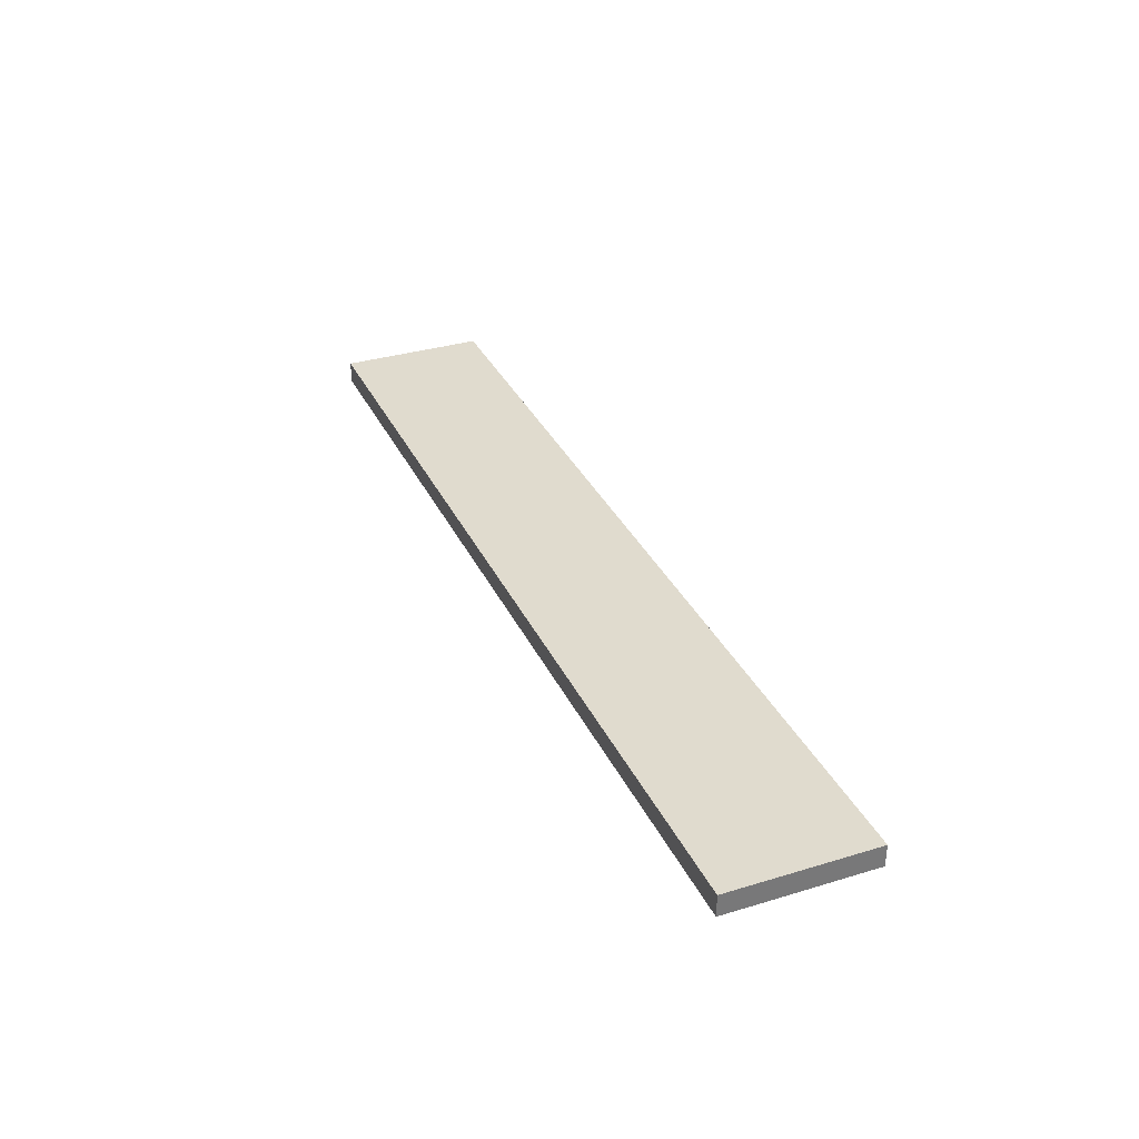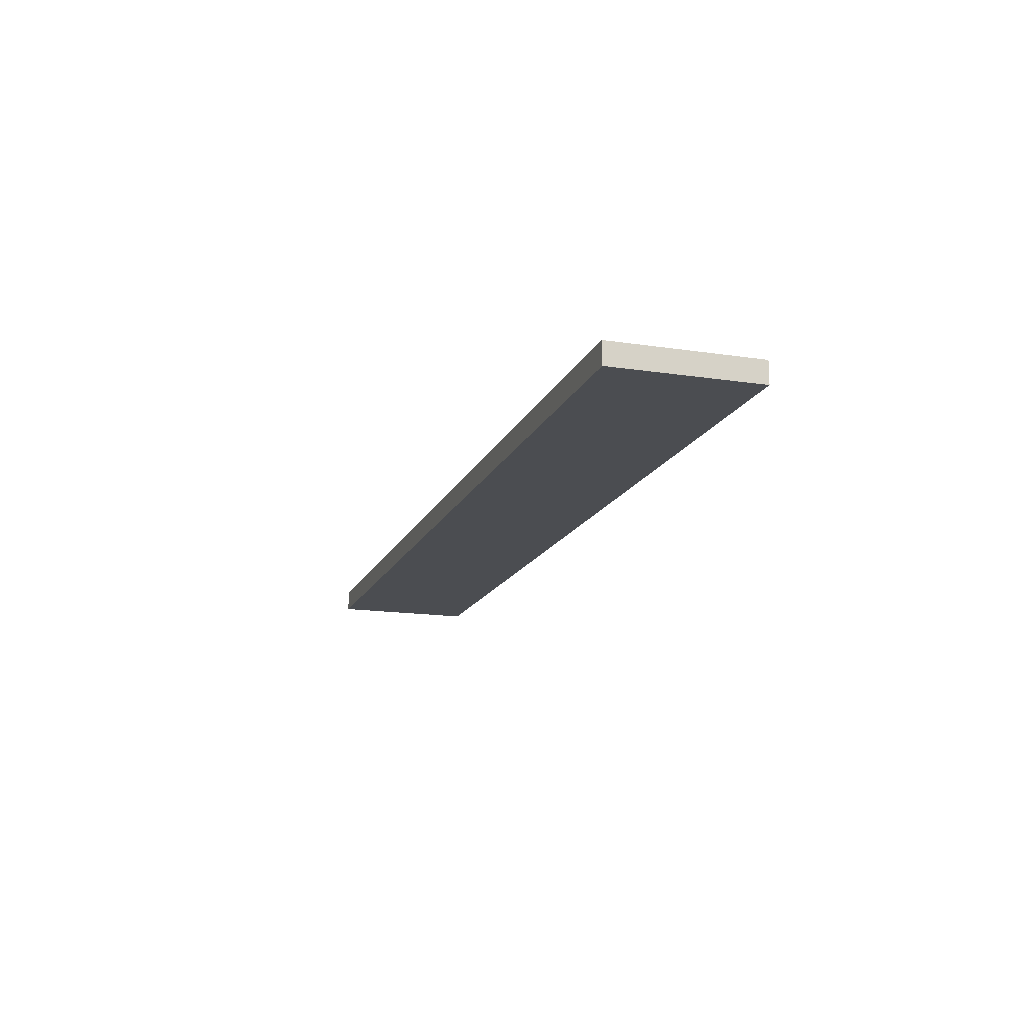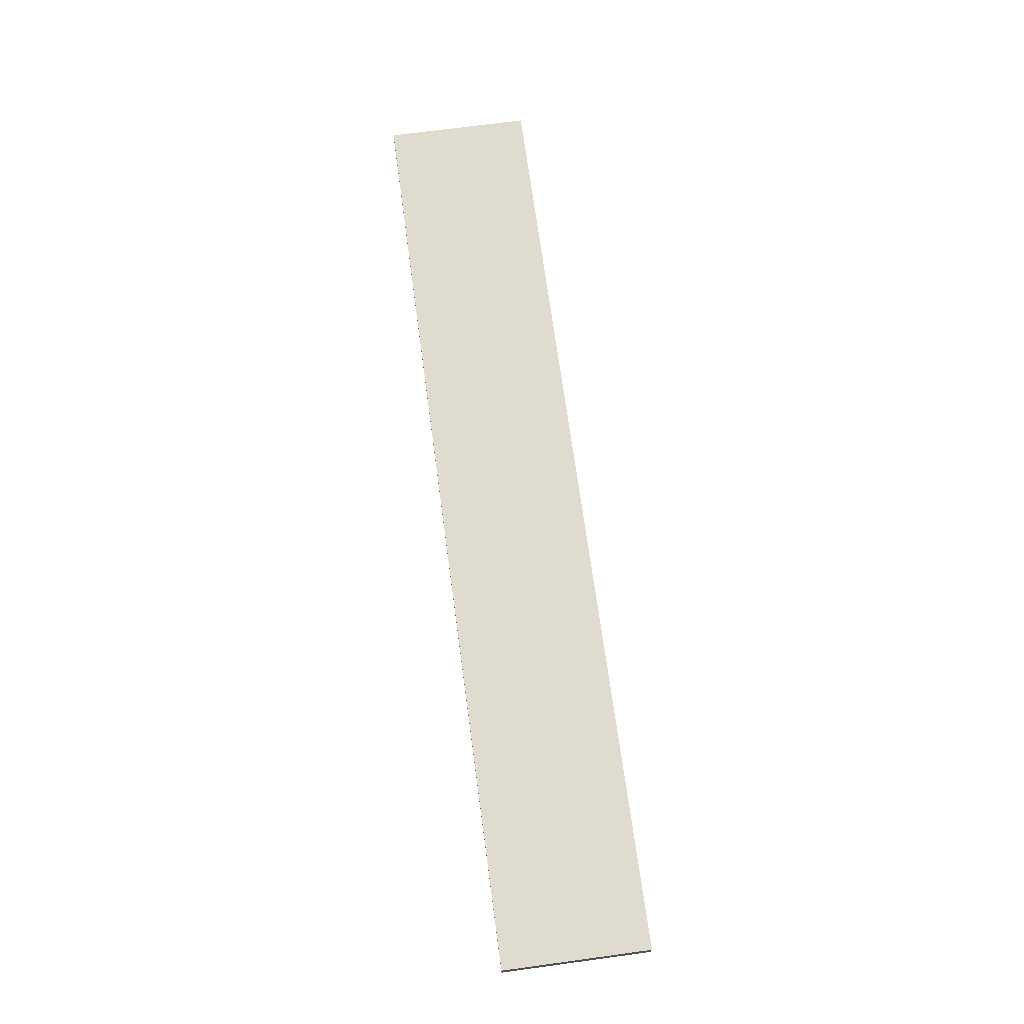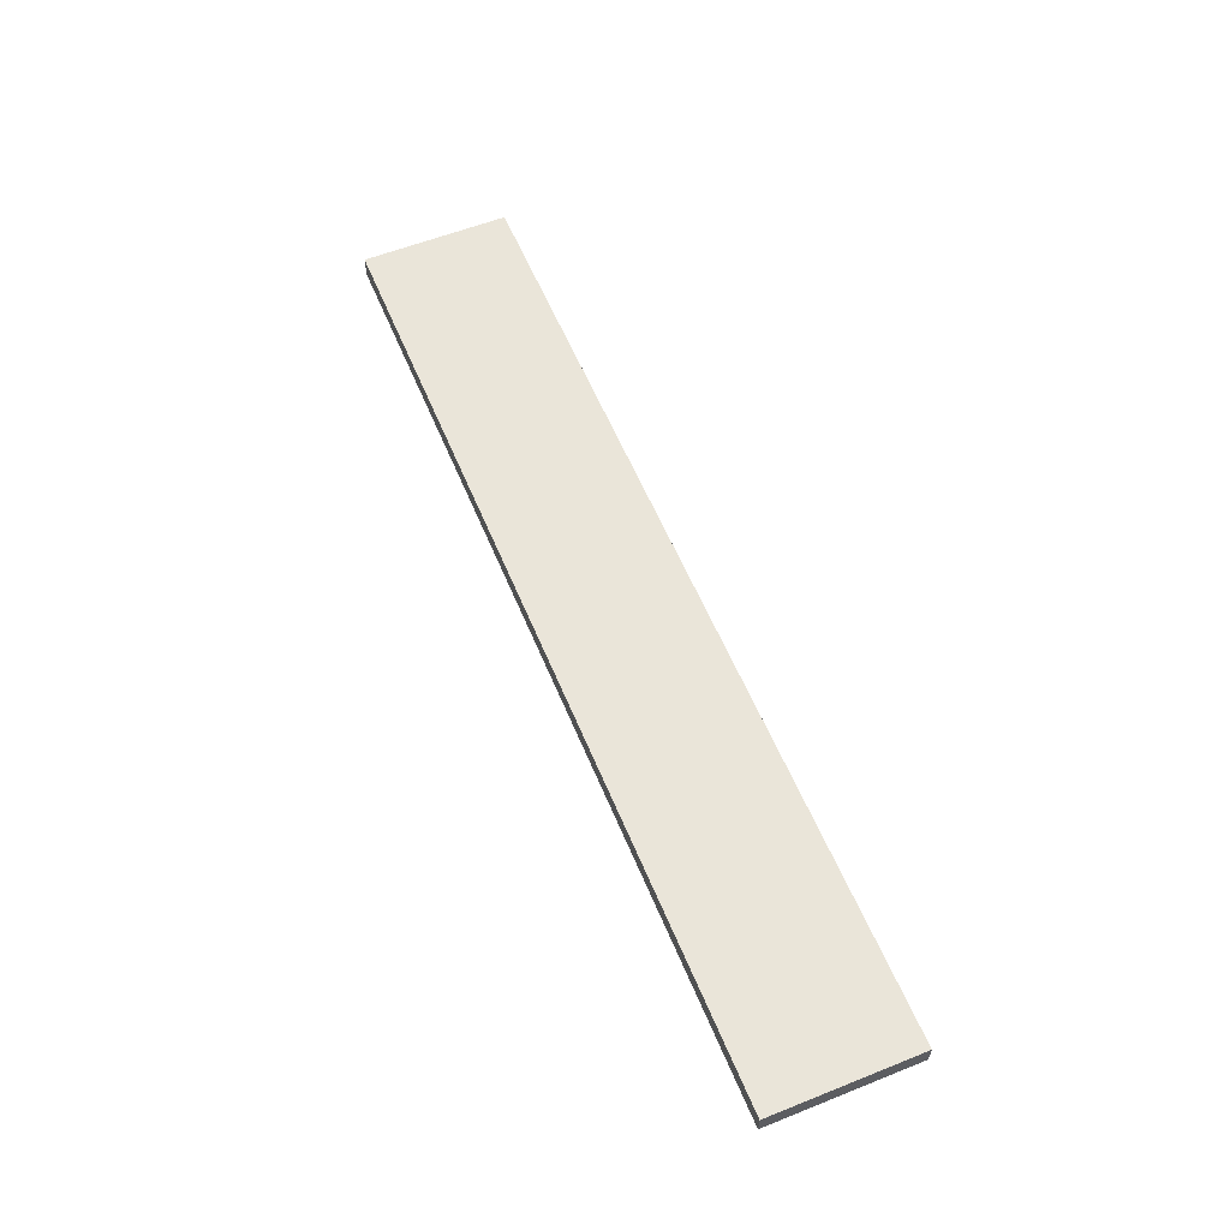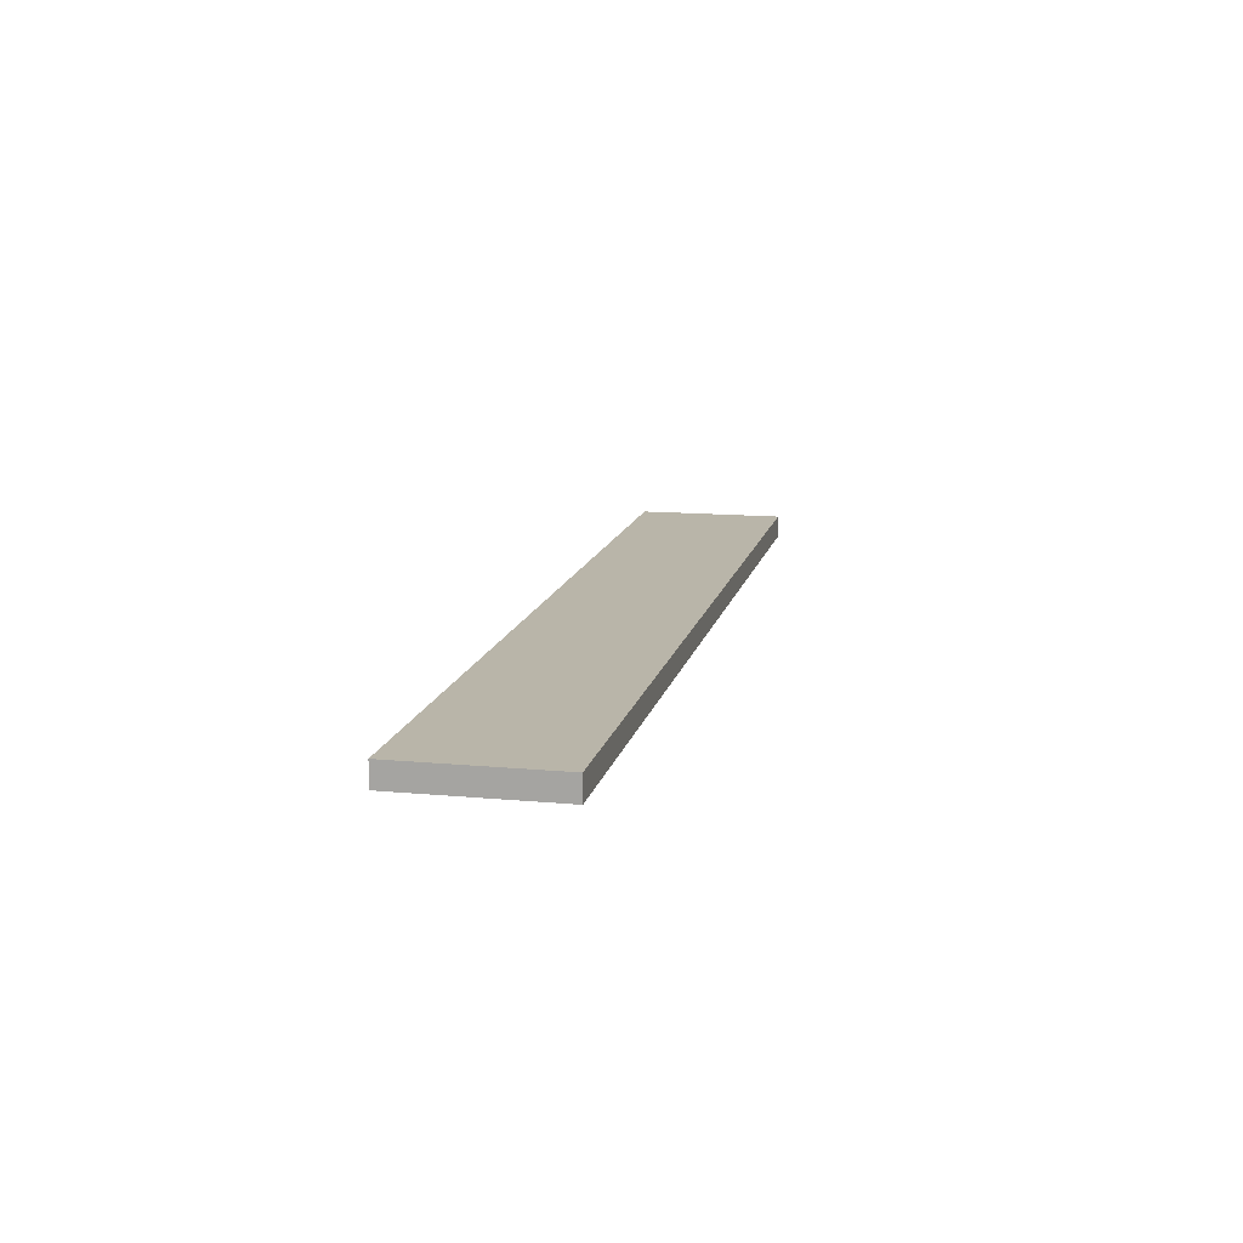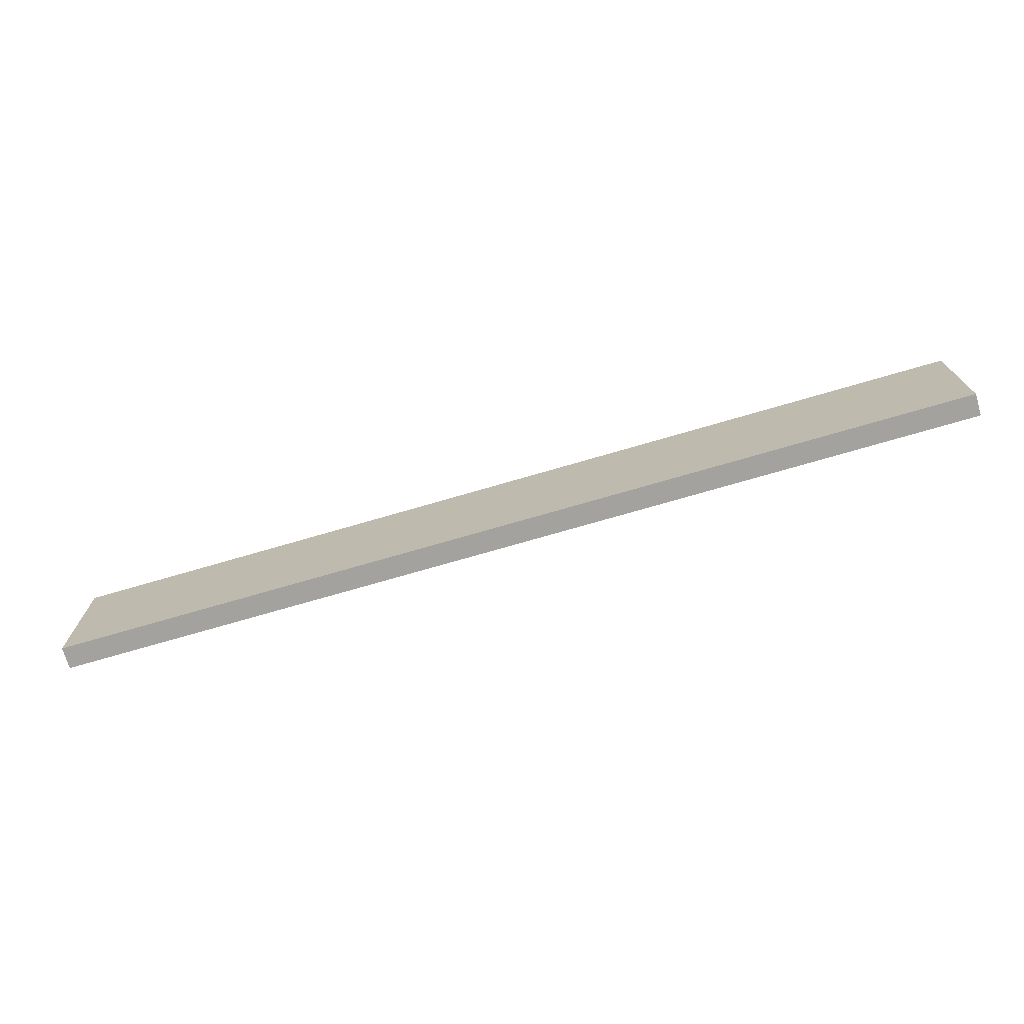
<metadata>
{"format":"obj","ext":"obj","renderer":"f3d","projection":"perspective","resolution":1024,"background":"white","views":[{"elev":33.5,"azim":67.5,"up":"+Z"},{"elev":-15.8,"azim":72.3,"up":"+Z"},{"elev":70.4,"azim":82.3,"up":"+Z"},{"elev":58.1,"azim":-112.4,"up":"+Z"},{"elev":13.4,"azim":102.0,"up":"+Z"},{"elev":-72.6,"azim":16.3,"up":"+Y"}]}
</metadata>
<code>
g MetroArea_Prop_StairFence_02
v -5.517 -1.526e-07 -0.1305
v 5.517 -1.526e-07 -0.1305
v 5.517 1.734 -0.1305
v -5.517 1.734 -0.1305
v 5.517 -1.526e-07 0.1305
v -5.517 -1.526e-07 0.1305
v -5.517 1.734 0.1305
v 5.517 1.734 0.1305
v 5.517 -1.526e-07 -0.1305
v -5.517 -1.526e-07 -0.1305
v -5.517 -1.526e-07 0.1305
v 5.517 -1.526e-07 0.1305
v -5.517 1.734 0.1305
v -5.517 -1.526e-07 0.1305
v -5.517 -1.526e-07 -0.1305
v -5.517 1.734 -0.1305
v 5.517 1.734 -0.1305
v 5.517 -1.526e-07 -0.1305
v 5.517 -1.526e-07 0.1305
v 5.517 1.734 0.1305
v 5.517 1.734 0.1305
v -5.517 1.734 0.1305
v -5.517 1.734 -0.1305
v 5.517 1.734 -0.1305
g MetroArea_Prop_StairFence_02_0
f 3 2 1
f 4 3 1
f 7 6 5
f 8 7 5
f 11 10 9
f 12 11 9
f 15 14 13
f 16 15 13
f 19 18 17
f 20 19 17
f 23 22 21
f 24 23 21

</code>
